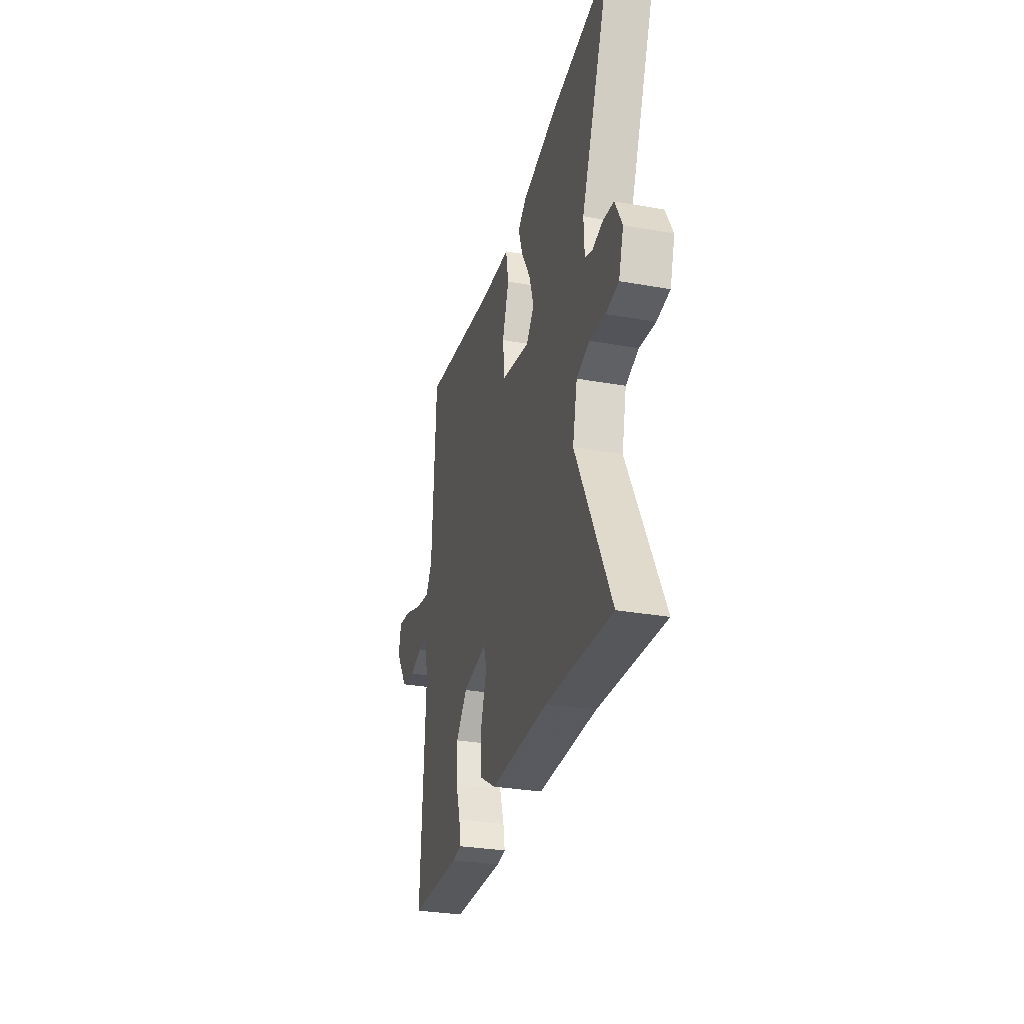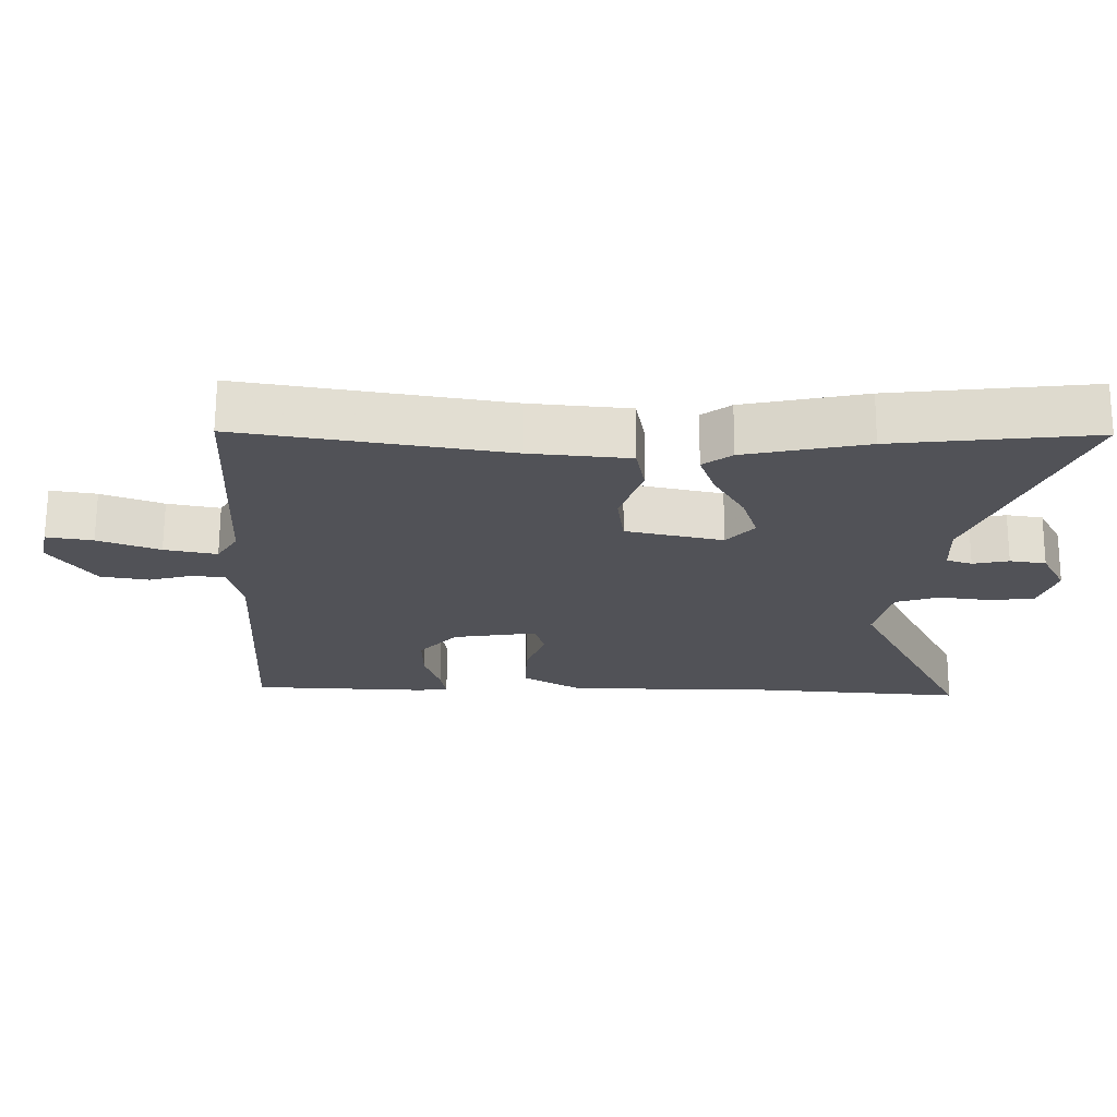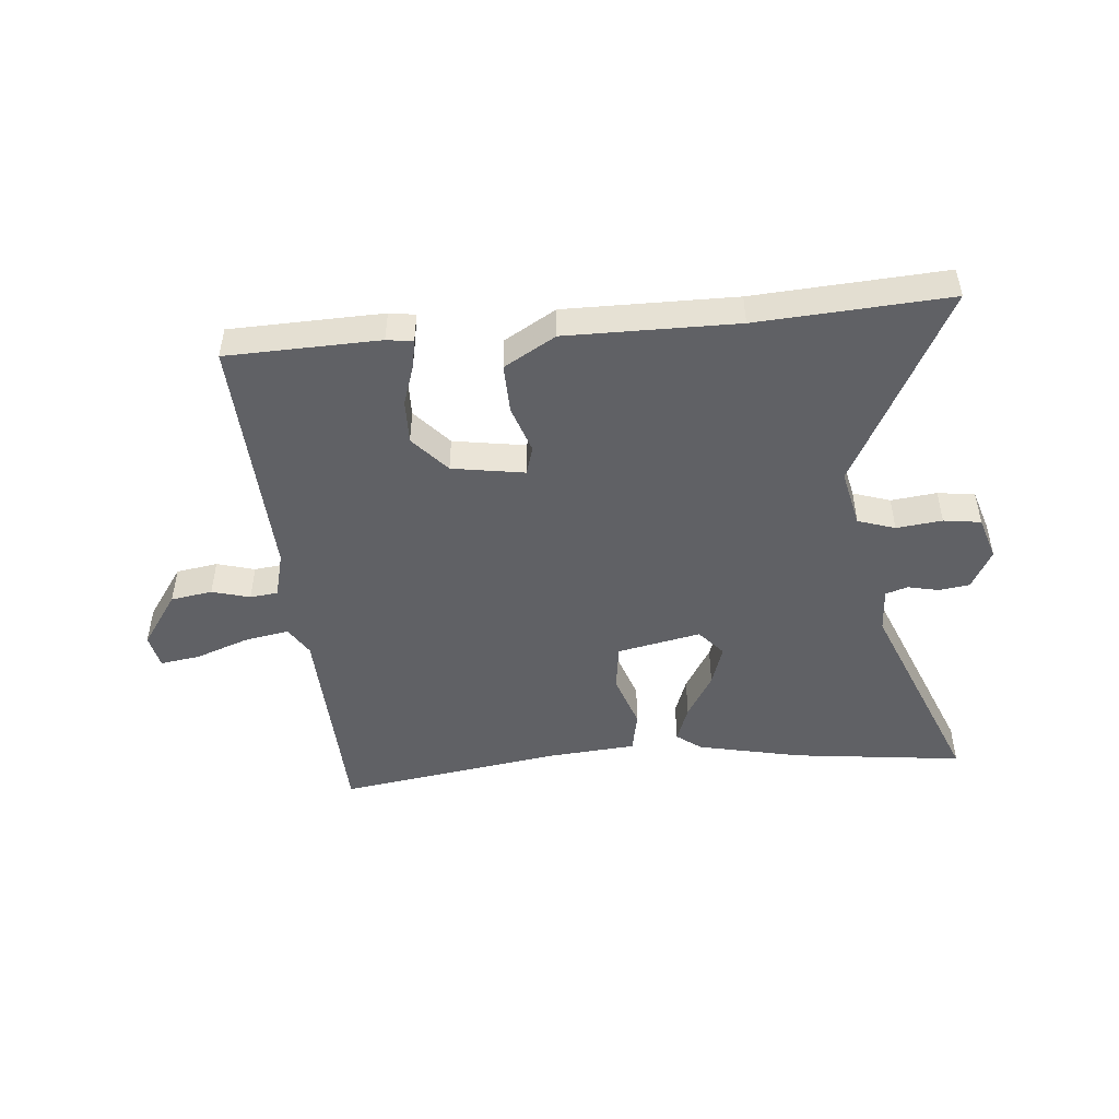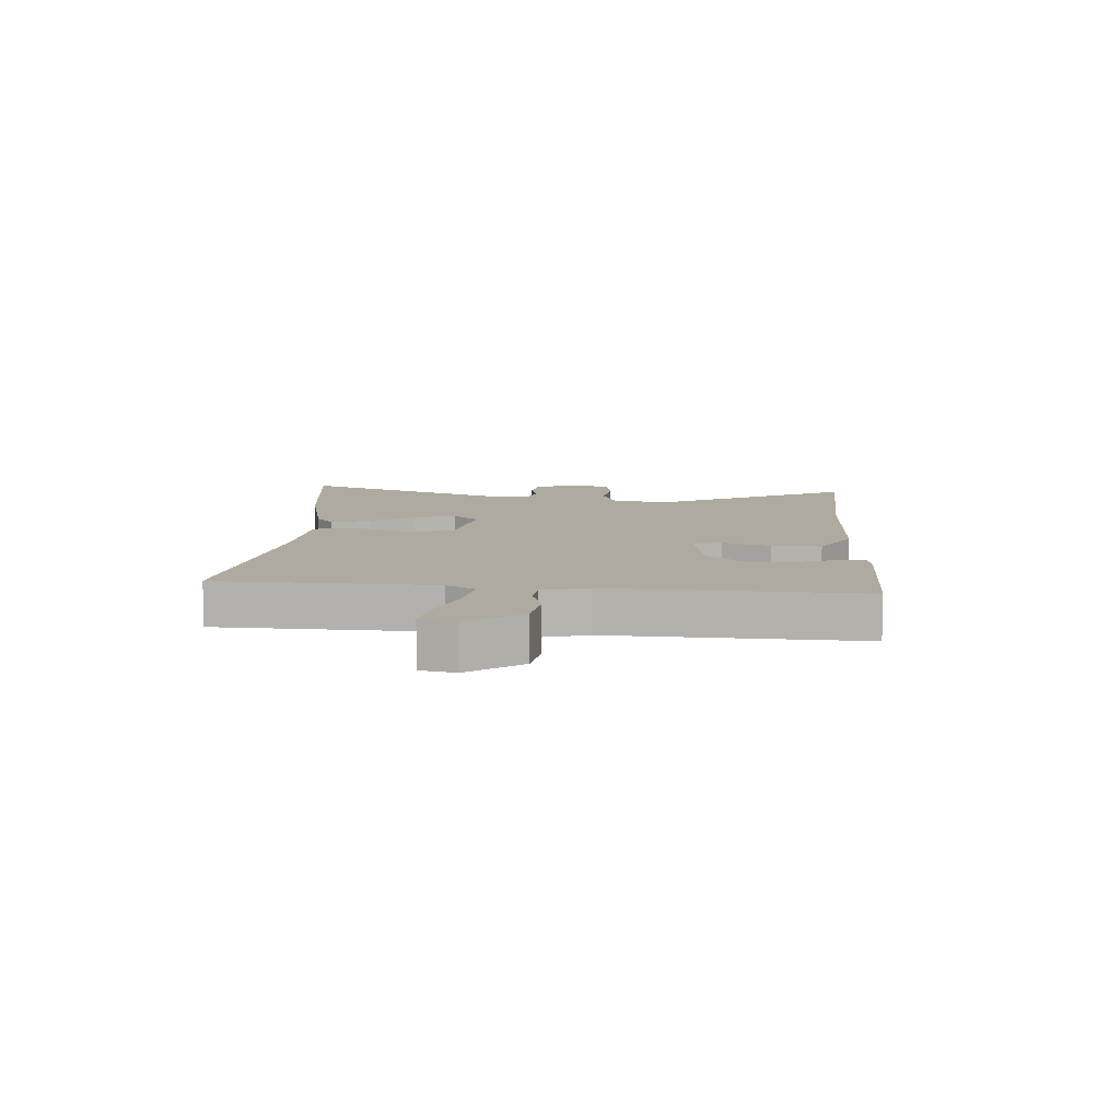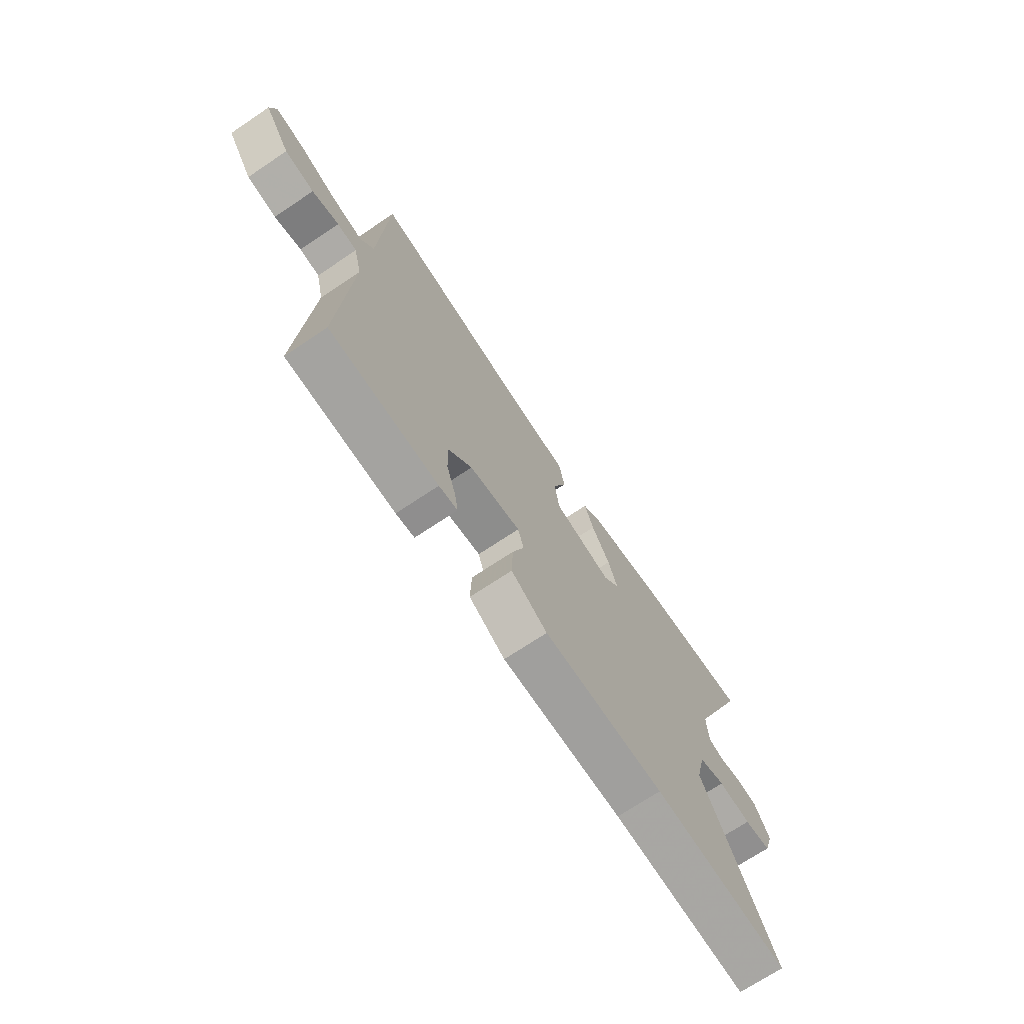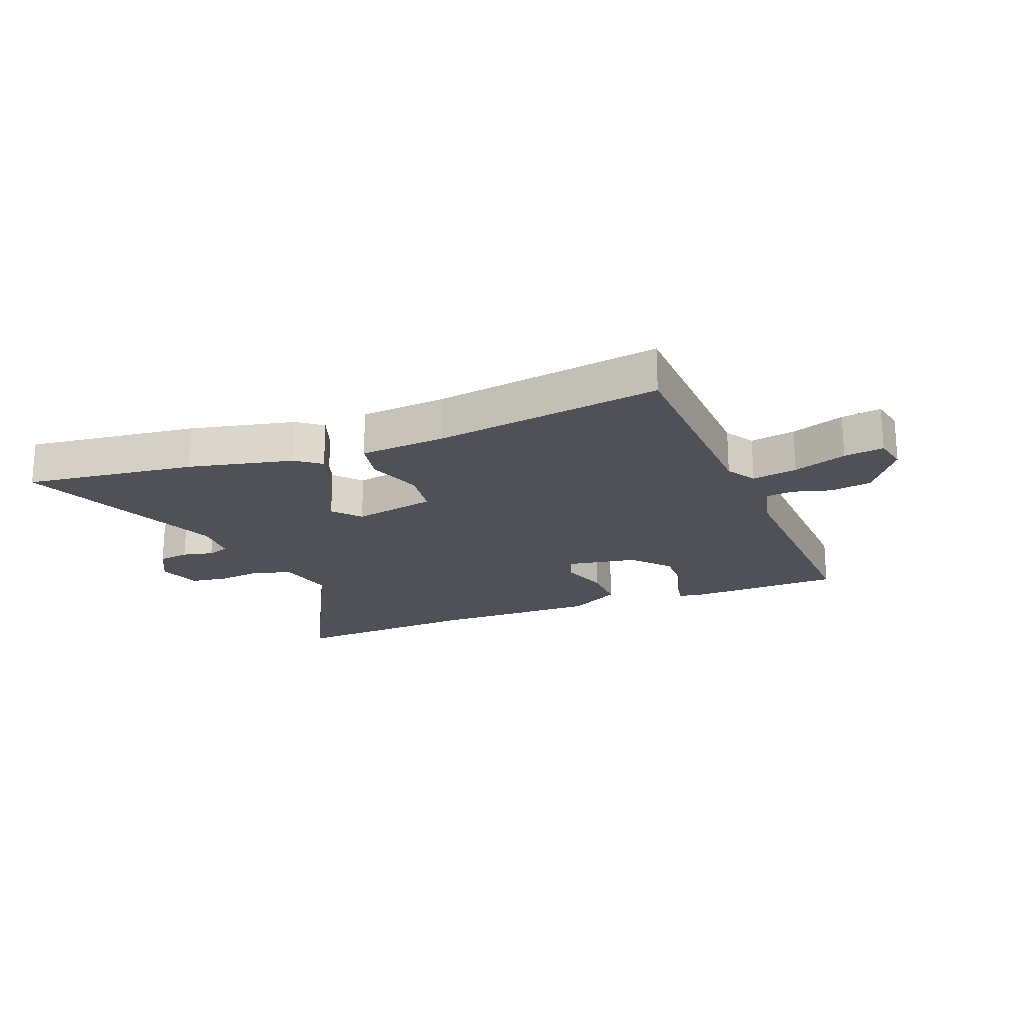
<metadata>
{"format":"obj","ext":"obj","renderer":"f3d","projection":"perspective","resolution":1024,"background":"white","views":[{"elev":-30.8,"azim":-104.3,"up":"+Z"},{"elev":68.4,"azim":-179.7,"up":"+Z"},{"elev":-47.8,"azim":-175.6,"up":"+Y"},{"elev":9.4,"azim":92.8,"up":"+Y"},{"elev":-71.1,"azim":123.8,"up":"+Z"},{"elev":-20.3,"azim":20.4,"up":"+Y"}]}
</metadata>
<code>
v -0.669 0.07 0.518
v -0.38 0.07 0.487
v -0.204 0.07 0.451
v -0.162 0.07 0.42
v -0.184 0.07 0.356
v -0.228 0.07 0.279
v -0.25 0.07 0.209
v -0.21 0.07 0.164
v -0.07 0.07 0.195
v -0.06 0.07 0.275
v -0.093 0.07 0.368
v -0.08 0.07 0.439
v 0.065 0.07 0.453
v 0.446 0.07 0.516
v 0.465 0.07 0.152
v 0.496 0.07 0.103
v 0.572 0.07 0.118
v 0.661 0.07 0.152
v 0.728 0.07 0.163
v 0.741 0.07 0.105
v 0.679 0.07 0.013
v 0.609 0.07 0.001
v 0.545 0.07 0.018
v 0.498 0.07 0.012
v 0.479 0.07 -0.067
v 0.503 0.07 -0.485
v 0.246 0.07 -0.496
v 0.202 0.07 -0.49
v 0.21 0.07 -0.443
v 0.232 0.07 -0.374
v 0.233 0.07 -0.299
v 0.177 0.07 -0.237
v 0.055 0.07 -0.219
v 0.041 0.07 -0.267
v 0.069 0.07 -0.348
v 0.072 0.07 -0.431
v -0.014 0.07 -0.483
v -0.301 0.07 -0.485
v -0.623 0.07 -0.51
v -0.453 0.07 -0.172
v -0.476 0.07 -0.075
v -0.539 0.07 -0.055
v -0.616 0.07 -0.065
v -0.679 0.07 -0.057
v -0.703 0.07 0.016
v -0.668 0.07 0.083
v -0.616 0.07 0.091
v -0.564 0.07 0.08
v -0.527 0.07 0.093
v -0.524 0.07 0.169
v -0.669 0 0.518
v -0.38 0 0.487
v -0.204 0 0.451
v -0.162 0 0.42
v -0.184 0 0.356
v -0.228 0 0.279
v -0.25 0 0.209
v -0.21 0 0.164
v -0.07 0 0.195
v -0.06 0 0.275
v -0.093 0 0.368
v -0.08 0 0.439
v 0.065 0 0.453
v 0.446 0 0.516
v 0.465 0 0.152
v 0.496 0 0.103
v 0.572 0 0.118
v 0.661 0 0.152
v 0.728 0 0.163
v 0.741 0 0.105
v 0.679 0 0.013
v 0.609 0 0.001
v 0.545 0 0.018
v 0.498 0 0.012
v 0.479 0 -0.067
v 0.503 0 -0.485
v 0.246 0 -0.496
v 0.202 0 -0.49
v 0.21 0 -0.443
v 0.232 0 -0.374
v 0.233 0 -0.299
v 0.177 0 -0.237
v 0.055 0 -0.219
v 0.041 0 -0.267
v 0.069 0 -0.348
v 0.072 0 -0.431
v -0.014 0 -0.483
v -0.301 0 -0.485
v -0.623 0 -0.51
v -0.453 0 -0.172
v -0.476 0 -0.075
v -0.539 0 -0.055
v -0.616 0 -0.065
v -0.679 0 -0.057
v -0.703 0 0.016
v -0.668 0 0.083
v -0.616 0 0.091
v -0.564 0 0.08
v -0.527 0 0.093
v -0.524 0 0.169
f 46 47 48
f 45 46 48
f 44 45 48
f 43 44 48
f 42 43 48
f 41 42 48 49
f 38 39 40
f 38 40 41
f 37 38 41
f 36 37 41
f 35 36 41
f 34 35 41
f 41 49 50
f 34 41 50
f 33 34 50
f 28 29 30
f 27 28 30
f 26 27 30
f 25 26 30
f 24 25 30 31
f 21 22 23
f 20 21 23
f 19 20 23
f 18 19 23
f 17 18 23
f 16 17 23 24
f 24 31 32
f 16 24 32
f 15 16 32
f 10 11 12 13
f 15 32 33
f 14 15 33
f 13 14 33
f 10 13 33
f 9 10 33
f 4 5 6
f 3 4 6
f 2 3 6
f 1 2 6
f 50 1 6
f 50 6 7
f 33 50 7 8
f 8 9 33
f 98 97 96
f 98 96 95
f 98 95 94
f 98 94 93
f 98 93 92
f 99 98 92 91
f 90 89 88
f 91 90 88
f 91 88 87
f 91 87 86
f 91 86 85
f 91 85 84
f 100 99 91
f 100 91 84
f 100 84 83
f 80 79 78
f 80 78 77
f 80 77 76
f 80 76 75
f 81 80 75 74
f 73 72 71
f 73 71 70
f 73 70 69
f 73 69 68
f 73 68 67
f 74 73 67 66
f 82 81 74
f 82 74 66
f 82 66 65
f 63 62 61 60
f 83 82 65
f 83 65 64
f 83 64 63
f 83 63 60
f 83 60 59
f 56 55 54
f 56 54 53
f 56 53 52
f 56 52 51
f 56 51 100
f 57 56 100
f 58 57 100 83
f 83 59 58
f 1 51 52 2
f 2 52 53 3
f 3 53 54 4
f 4 54 55 5
f 5 55 56 6
f 6 56 57 7
f 7 57 58 8
f 8 58 59 9
f 9 59 60 10
f 10 60 61 11
f 11 61 62 12
f 12 62 63 13
f 13 63 64 14
f 14 64 65 15
f 15 65 66 16
f 16 66 67 17
f 17 67 68 18
f 18 68 69 19
f 19 69 70 20
f 20 70 71 21
f 21 71 72 22
f 22 72 73 23
f 23 73 74 24
f 24 74 75 25
f 25 75 76 26
f 26 76 77 27
f 27 77 78 28
f 28 78 79 29
f 29 79 80 30
f 30 80 81 31
f 31 81 82 32
f 32 82 83 33
f 33 83 84 34
f 34 84 85 35
f 35 85 86 36
f 36 86 87 37
f 37 87 88 38
f 38 88 89 39
f 39 89 90 40
f 40 90 91 41
f 41 91 92 42
f 42 92 93 43
f 43 93 94 44
f 44 94 95 45
f 45 95 96 46
f 46 96 97 47
f 47 97 98 48
f 48 98 99 49
f 49 99 100 50
f 50 100 51 1

</code>
